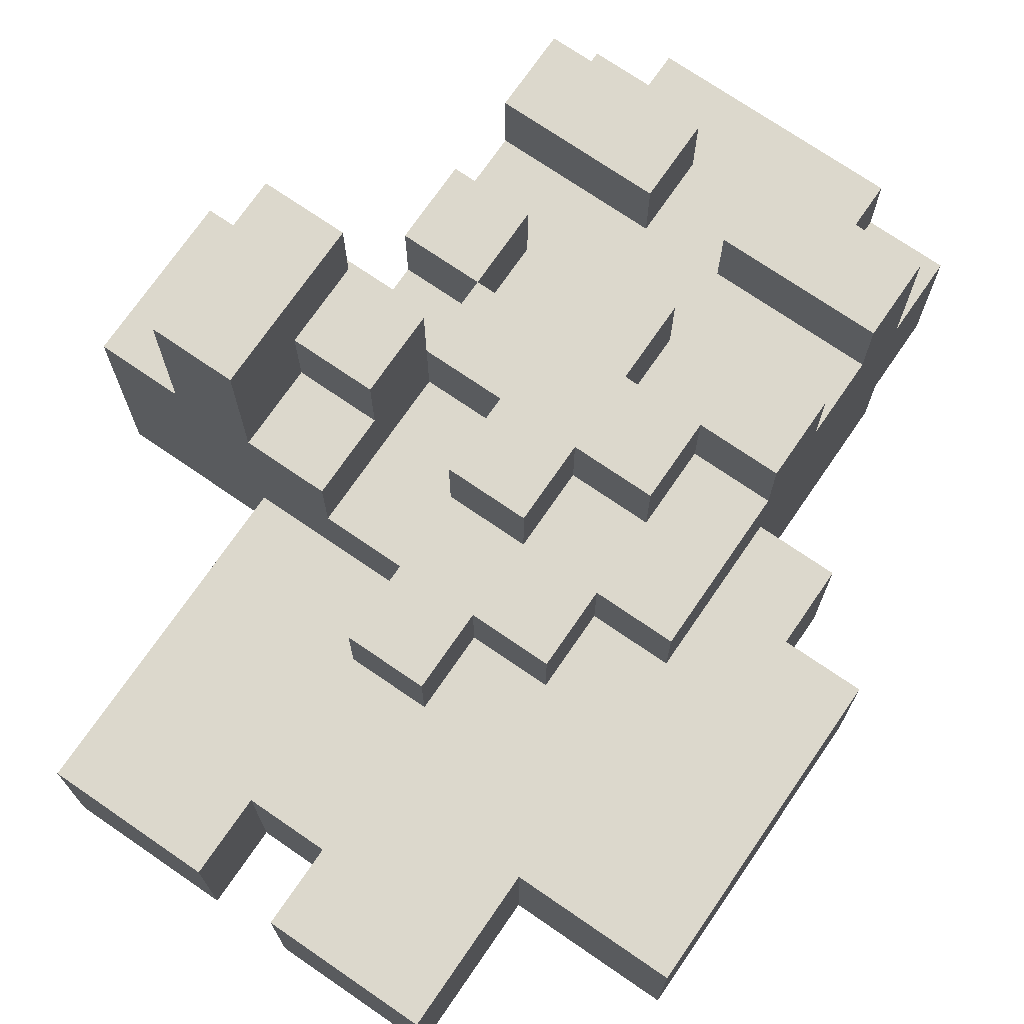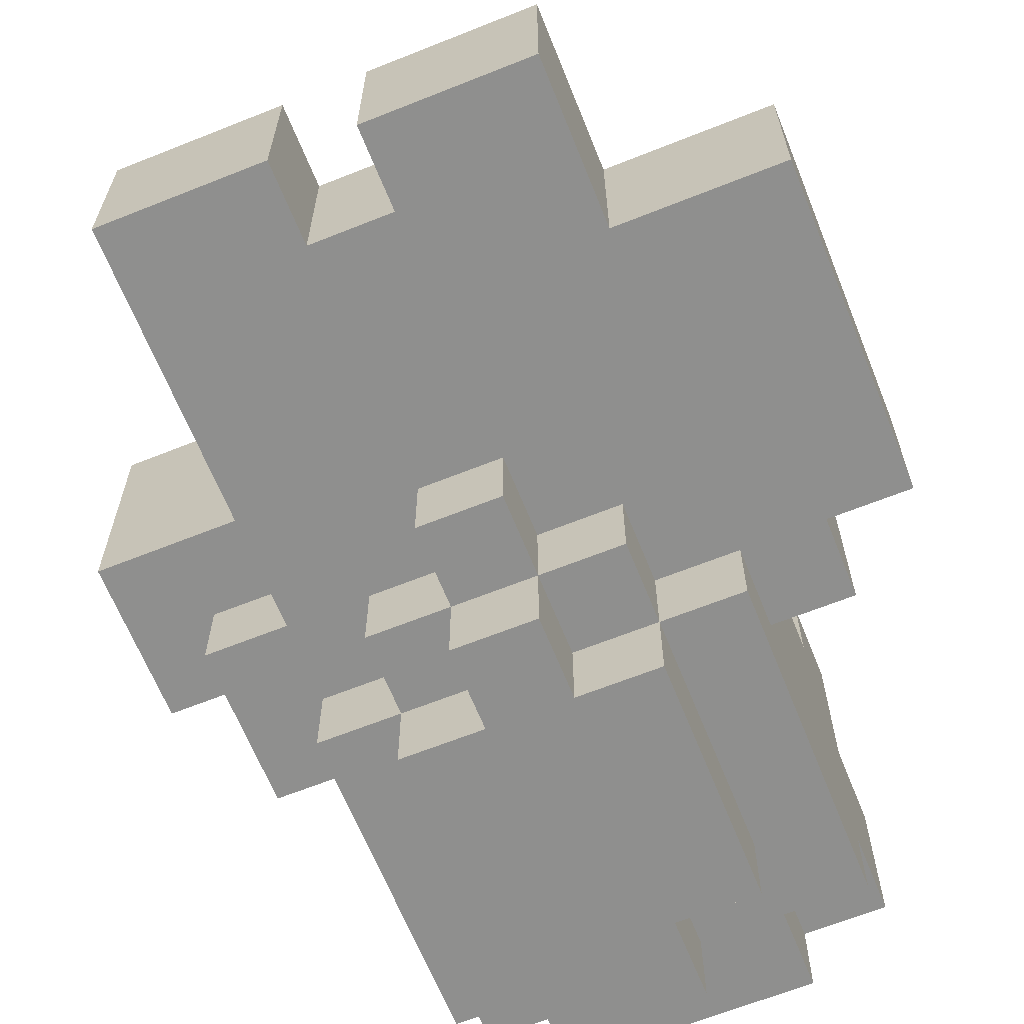
<metadata>
{"format":"obj","ext":"obj","renderer":"f3d","projection":"perspective","resolution":1024,"background":"white","views":[{"elev":72.7,"azim":34.5,"up":"+Z"},{"elev":-65.1,"azim":21.9,"up":"+Z"}]}
</metadata>
<code>
o patron_holding
v 5.1 0.4 -0.1
v 5.1 0.4 -0.4
v 5.1 0.6 -0.1
v 5.1 0.6 -0.4
v 5.2 0.4 0.1
v 5.2 0.4 -0.1
v 5.2 0.5 -0.4
v 5.2 0.5 -0.5
v 5.2 0.6 0.1
v 5.2 0.6 -0.1
v 5.2 0.6 -0.3
v 5.2 0.6 -0.4
v 5.2 0.7 -0.3
v 5.2 0.7 -0.5
v 5.3 0 -0.3
v 5.3 0 -0.5
v 5.3 0.1 -0.3
v 5.3 0.1 -0.5
v 5.3 0.2 -0.3
v 5.3 0.2 -0.5
v 5.3 0.4 -0.3
v 5.3 0.4 -0.4
v 5.3 0.5 -0.4
v 5.3 0.5 -0.5
v 5.3 0.6 -0.2
v 5.3 0.6 -0.3
v 5.3 0.6 -0.5
v 5.3 0.6 -0.6
v 5.3 0.7 -0.1
v 5.3 0.7 -0.2
v 5.3 0.7 -0.3
v 5.3 0.7 -0.5
v 5.3 0.8 -0.1
v 5.3 0.8 -0.2
v 5.3 0.9 -0.1
v 5.3 0.9 -0.2
v 5.3 1 -0.1
v 5.3 1 -0.3
v 5.3 1 -0.5
v 5.3 1 -0.6
v 5.3 1.1 -0.3
v 5.3 1.1 -0.5
v 5.4 0.5 -0.5
v 5.4 0.5 -0.6
v 5.4 0.6 -0.1
v 5.4 0.6 -0.2
v 5.4 0.6 -0.5
v 5.4 0.6 -0.6
v 5.4 0.6 -0.7
v 5.4 0.7 -0.1
v 5.4 0.7 -0.2
v 5.4 0.9 -0.6
v 5.4 0.9 -0.7
v 5.4 1 -0.2
v 5.4 1 -0.3
v 5.4 1 -0.5
v 5.4 1 -0.6
v 5.4 1.1 -0.2
v 5.4 1.1 -0.3
v 5.4 1.1 -0.5
v 5.4 1.1 -0.6
v 5.5 0.3 -0.2
v 5.5 0.3 -0.3
v 5.5 0.4 -0.2
v 5.5 0.4 -0.3
v 5.5 0.4 -0.5
v 5.5 0.4 -0.6
v 5.5 0.5 -0.1
v 5.5 0.5 -0.2
v 5.5 0.5 -0.5
v 5.5 0.5 -0.6
v 5.5 0.5 -0.7
v 5.5 0.6 -0.1
v 5.5 0.6 -0.2
v 5.5 0.6 -0.6
v 5.5 0.6 -0.7
v 5.5 0.7 -0.1
v 5.5 0.7 -0.2
v 5.5 0.8 -0.1
v 5.5 0.8 -0.2
v 5.5 0.9 -0.6
v 5.5 0.9 -0.7
v 5.5 1 -0.6
v 5.5 1 -0.7
v 5.6 0 -0.3
v 5.6 0 -0.5
v 5.6 0.1 -0.3
v 5.6 0.1 -0.5
v 5.6 0.9 -0.1
v 5.6 0.9 -0.2
v 5.6 1 -0.1
v 5.6 1 -0.2
v 5.7 0.7 -0.1
v 5.7 0.7 -0.2
v 5.7 0.8 -0.1
v 5.7 0.8 -0.2
v 5.3 0.4 0.1
v 5.3 0.4 -0.1
v 5.3 0.5 0
v 5.3 0.5 -0.1
v 5.3 0.6 0.1
v 5.3 0.6 0
v 5.4 0.4 -0.1
v 5.4 0.4 -0.2
v 5.4 0.5 0
v 5.4 0.5 -0.1
v 5.4 0.6 0
v 5.4 0.6 -0.1
v 5.4 0.6 -0.2
v 5.4 0.7 -0.1
v 5.4 0.7 -0.2
v 5.4 0.8 -0.1
v 5.4 0.8 -0.2
v 5.5 0 -0.3
v 5.5 0 -0.5
v 5.5 0.1 -0.3
v 5.5 0.1 -0.5
v 5.5 0.9 -0.1
v 5.5 0.9 -0.2
v 5.5 1 -0.1
v 5.5 1 -0.2
v 5.6 0.3 -0.2
v 5.6 0.3 -0.3
v 5.6 0.4 -0.2
v 5.6 0.4 -0.3
v 5.6 0.4 -0.5
v 5.6 0.4 -0.6
v 5.6 0.5 -0.1
v 5.6 0.5 -0.2
v 5.6 0.5 -0.5
v 5.6 0.5 -0.6
v 5.6 0.5 -0.7
v 5.6 0.6 -0.1
v 5.6 0.6 -0.2
v 5.6 0.6 -0.6
v 5.6 0.6 -0.7
v 5.6 0.7 -0.1
v 5.6 0.7 -0.2
v 5.6 0.8 -0.1
v 5.6 0.8 -0.2
v 5.6 0.9 -0.6
v 5.6 0.9 -0.7
v 5.6 1 -0.6
v 5.6 1 -0.7
v 5.7 0.4 -0.2
v 5.7 0.4 -0.3
v 5.7 0.5 -0.2
v 5.7 0.5 -0.3
v 5.7 0.5 -0.5
v 5.7 0.5 -0.6
v 5.7 0.6 -0.1
v 5.7 0.6 -0.2
v 5.7 0.6 -0.5
v 5.7 0.6 -0.6
v 5.7 0.6 -0.7
v 5.7 0.7 -0.1
v 5.7 0.7 -0.2
v 5.7 0.9 -0.6
v 5.7 0.9 -0.7
v 5.7 1 -0.2
v 5.7 1 -0.3
v 5.7 1 -0.5
v 5.7 1 -0.6
v 5.7 1.1 -0.2
v 5.7 1.1 -0.3
v 5.7 1.1 -0.5
v 5.7 1.1 -0.6
v 5.8 0 -0.3
v 5.8 0 -0.5
v 5.8 0.1 -0.3
v 5.8 0.1 -0.5
v 5.8 0.2 -0.3
v 5.8 0.2 -0.5
v 5.8 0.5 -0.2
v 5.8 0.5 -0.3
v 5.8 0.6 -0.5
v 5.8 0.6 -0.6
v 5.8 0.7 -0.1
v 5.8 0.7 -0.2
v 5.8 0.7 -0.3
v 5.8 0.7 -0.5
v 5.8 0.8 -0.1
v 5.8 0.8 -0.2
v 5.8 0.9 -0.1
v 5.8 0.9 -0.2
v 5.8 1 -0.1
v 5.8 1 -0.3
v 5.8 1 -0.5
v 5.8 1 -0.6
v 5.8 1.1 -0.3
v 5.8 1.1 -0.5
v 5.9 0.6 -0.3
v 5.9 0.6 -0.5
v 5.9 0.7 -0.3
v 5.9 0.7 -0.5
v 6 0.2 -0.3
v 6 0.2 -0.5
v 6 0.3 -0.3
v 6 0.3 -0.5
v 6 0.6 -0.3
v 6 0.6 -0.5
v 5.2 0.4 0.1
v 5.2 0.6 0.1
v 5.3 0.4 0.1
v 5.3 0.6 0.1
v 5.3 0.5 0
v 5.3 0.6 0
v 5.4 0.5 0
v 5.4 0.6 0
v 5.1 0.4 -0.1
v 5.1 0.6 -0.1
v 5.2 0.4 -0.1
v 5.2 0.6 -0.1
v 5.3 0.4 -0.1
v 5.3 0.5 -0.1
v 5.3 0.7 -0.1
v 5.3 0.8 -0.1
v 5.3 0.9 -0.1
v 5.3 1 -0.1
v 5.4 0.4 -0.1
v 5.4 0.5 -0.1
v 5.4 0.6 -0.1
v 5.4 0.7 -0.1
v 5.4 0.8 -0.1
v 5.5 0.5 -0.1
v 5.5 0.6 -0.1
v 5.5 0.7 -0.1
v 5.5 0.8 -0.1
v 5.5 0.9 -0.1
v 5.5 1 -0.1
v 5.6 0.5 -0.1
v 5.6 0.6 -0.1
v 5.6 0.7 -0.1
v 5.6 0.8 -0.1
v 5.6 0.9 -0.1
v 5.6 1 -0.1
v 5.7 0.6 -0.1
v 5.7 0.7 -0.1
v 5.7 0.8 -0.1
v 5.8 0.7 -0.1
v 5.8 0.8 -0.1
v 5.8 0.9 -0.1
v 5.8 1 -0.1
v 5.3 0.6 -0.2
v 5.3 0.7 -0.2
v 5.3 0.8 -0.2
v 5.3 0.9 -0.2
v 5.4 0.4 -0.2
v 5.4 0.6 -0.2
v 5.4 0.7 -0.2
v 5.4 0.8 -0.2
v 5.4 0.9 -0.2
v 5.4 1 -0.2
v 5.4 1.1 -0.2
v 5.5 0.3 -0.2
v 5.5 0.4 -0.2
v 5.5 0.5 -0.2
v 5.5 0.6 -0.2
v 5.5 0.7 -0.2
v 5.5 0.8 -0.2
v 5.5 0.9 -0.2
v 5.5 1 -0.2
v 5.6 0.3 -0.2
v 5.6 0.4 -0.2
v 5.6 0.5 -0.2
v 5.6 0.6 -0.2
v 5.6 0.7 -0.2
v 5.6 0.8 -0.2
v 5.6 0.9 -0.2
v 5.6 1 -0.2
v 5.7 0.4 -0.2
v 5.7 0.5 -0.2
v 5.7 0.6 -0.2
v 5.7 0.7 -0.2
v 5.7 0.8 -0.2
v 5.7 0.9 -0.2
v 5.7 1 -0.2
v 5.7 1.1 -0.2
v 5.8 0.5 -0.2
v 5.8 0.7 -0.2
v 5.8 0.8 -0.2
v 5.8 0.9 -0.2
v 5.2 0.6 -0.3
v 5.2 0.7 -0.3
v 5.3 0 -0.3
v 5.3 0.1 -0.3
v 5.3 0.2 -0.3
v 5.3 0.4 -0.3
v 5.3 0.6 -0.3
v 5.3 0.7 -0.3
v 5.3 1 -0.3
v 5.3 1.1 -0.3
v 5.4 1 -0.3
v 5.4 1.1 -0.3
v 5.5 0 -0.3
v 5.5 0.1 -0.3
v 5.5 0.3 -0.3
v 5.5 0.4 -0.3
v 5.6 0 -0.3
v 5.6 0.1 -0.3
v 5.6 0.3 -0.3
v 5.6 0.4 -0.3
v 5.7 0.4 -0.3
v 5.7 0.5 -0.3
v 5.7 1 -0.3
v 5.7 1.1 -0.3
v 5.8 0 -0.3
v 5.8 0.1 -0.3
v 5.8 0.2 -0.3
v 5.8 0.3 -0.3
v 5.8 0.5 -0.3
v 5.8 0.7 -0.3
v 5.8 1 -0.3
v 5.8 1.1 -0.3
v 5.9 0.6 -0.3
v 5.9 0.7 -0.3
v 6 0.2 -0.3
v 6 0.3 -0.3
v 6 0.6 -0.3
v 5.1 0.4 -0.4
v 5.1 0.6 -0.4
v 5.2 0.5 -0.4
v 5.2 0.6 -0.4
v 5.3 0.4 -0.4
v 5.3 0.5 -0.4
v 5.2 0.5 -0.5
v 5.2 0.7 -0.5
v 5.3 0 -0.5
v 5.3 0.1 -0.5
v 5.3 0.2 -0.5
v 5.3 0.5 -0.5
v 5.3 0.6 -0.5
v 5.3 0.7 -0.5
v 5.3 1 -0.5
v 5.3 1.1 -0.5
v 5.4 0.5 -0.5
v 5.4 0.6 -0.5
v 5.4 1 -0.5
v 5.4 1.1 -0.5
v 5.5 0 -0.5
v 5.5 0.1 -0.5
v 5.5 0.4 -0.5
v 5.5 0.5 -0.5
v 5.6 0 -0.5
v 5.6 0.1 -0.5
v 5.6 0.4 -0.5
v 5.6 0.5 -0.5
v 5.7 0.5 -0.5
v 5.7 0.6 -0.5
v 5.7 1 -0.5
v 5.7 1.1 -0.5
v 5.8 0 -0.5
v 5.8 0.1 -0.5
v 5.8 0.2 -0.5
v 5.8 0.3 -0.5
v 5.8 0.6 -0.5
v 5.8 0.7 -0.5
v 5.8 1 -0.5
v 5.8 1.1 -0.5
v 5.9 0.6 -0.5
v 5.9 0.7 -0.5
v 6 0.2 -0.5
v 6 0.3 -0.5
v 6 0.6 -0.5
v 5.3 0.6 -0.6
v 5.3 1 -0.6
v 5.4 0.5 -0.6
v 5.4 0.6 -0.6
v 5.4 0.9 -0.6
v 5.4 1 -0.6
v 5.4 1.1 -0.6
v 5.5 0.4 -0.6
v 5.5 0.5 -0.6
v 5.5 0.6 -0.6
v 5.5 0.9 -0.6
v 5.5 1 -0.6
v 5.6 0.4 -0.6
v 5.6 0.5 -0.6
v 5.6 0.6 -0.6
v 5.6 0.9 -0.6
v 5.6 1 -0.6
v 5.7 0.5 -0.6
v 5.7 0.6 -0.6
v 5.7 0.9 -0.6
v 5.7 1 -0.6
v 5.7 1.1 -0.6
v 5.8 0.6 -0.6
v 5.8 1 -0.6
v 5.4 0.6 -0.7
v 5.4 0.9 -0.7
v 5.5 0.5 -0.7
v 5.5 0.6 -0.7
v 5.5 0.9 -0.7
v 5.5 1 -0.7
v 5.6 0.5 -0.7
v 5.6 0.6 -0.7
v 5.6 0.9 -0.7
v 5.6 1 -0.7
v 5.7 0.6 -0.7
v 5.7 0.9 -0.7
v 5.3 0 -0.3
v 5.5 0 -0.3
v 5.6 0 -0.3
v 5.8 0 -0.3
v 5.3 0 -0.5
v 5.5 0 -0.5
v 5.6 0 -0.5
v 5.8 0 -0.5
v 5.5 0.1 -0.3
v 5.6 0.1 -0.3
v 5.5 0.1 -0.5
v 5.6 0.1 -0.5
v 5.8 0.2 -0.3
v 6 0.2 -0.3
v 5.8 0.2 -0.5
v 6 0.2 -0.5
v 5.5 0.3 -0.2
v 5.6 0.3 -0.2
v 5.5 0.3 -0.3
v 5.6 0.3 -0.3
v 5.2 0.4 0.1
v 5.3 0.4 0.1
v 5.1 0.4 -0.1
v 5.2 0.4 -0.1
v 5.3 0.4 -0.1
v 5.4 0.4 -0.1
v 5.3 0.4 -0.2
v 5.4 0.4 -0.2
v 5.5 0.4 -0.2
v 5.6 0.4 -0.2
v 5.7 0.4 -0.2
v 5.3 0.4 -0.3
v 5.5 0.4 -0.3
v 5.6 0.4 -0.3
v 5.7 0.4 -0.3
v 5.1 0.4 -0.4
v 5.3 0.4 -0.4
v 5.5 0.4 -0.5
v 5.6 0.4 -0.5
v 5.5 0.4 -0.6
v 5.6 0.4 -0.6
v 5.3 0.5 0
v 5.4 0.5 0
v 5.3 0.5 -0.1
v 5.4 0.5 -0.1
v 5.5 0.5 -0.1
v 5.6 0.5 -0.1
v 5.5 0.5 -0.2
v 5.6 0.5 -0.2
v 5.7 0.5 -0.2
v 5.8 0.5 -0.2
v 5.7 0.5 -0.3
v 5.8 0.5 -0.3
v 5.2 0.5 -0.4
v 5.3 0.5 -0.4
v 5.2 0.5 -0.5
v 5.3 0.5 -0.5
v 5.4 0.5 -0.5
v 5.5 0.5 -0.5
v 5.6 0.5 -0.5
v 5.7 0.5 -0.5
v 5.4 0.5 -0.6
v 5.5 0.5 -0.6
v 5.6 0.5 -0.6
v 5.7 0.5 -0.6
v 5.5 0.5 -0.7
v 5.6 0.5 -0.7
v 5.4 0.6 -0.1
v 5.5 0.6 -0.1
v 5.6 0.6 -0.1
v 5.7 0.6 -0.1
v 5.4 0.6 -0.2
v 5.5 0.6 -0.2
v 5.6 0.6 -0.2
v 5.7 0.6 -0.2
v 5.3 0.6 -0.5
v 5.4 0.6 -0.5
v 5.7 0.6 -0.5
v 5.8 0.6 -0.5
v 5.3 0.6 -0.6
v 5.4 0.6 -0.6
v 5.5 0.6 -0.6
v 5.6 0.6 -0.6
v 5.7 0.6 -0.6
v 5.8 0.6 -0.6
v 5.4 0.6 -0.7
v 5.5 0.6 -0.7
v 5.6 0.6 -0.7
v 5.7 0.6 -0.7
v 5.3 0.7 -0.1
v 5.4 0.7 -0.1
v 5.7 0.7 -0.1
v 5.8 0.7 -0.1
v 5.3 0.7 -0.2
v 5.4 0.7 -0.2
v 5.7 0.7 -0.2
v 5.8 0.7 -0.2
v 5.3 0.9 -0.1
v 5.5 0.9 -0.1
v 5.6 0.9 -0.1
v 5.8 0.9 -0.1
v 5.3 0.9 -0.2
v 5.4 0.9 -0.2
v 5.5 0.9 -0.2
v 5.6 0.9 -0.2
v 5.7 0.9 -0.2
v 5.8 0.9 -0.2
v 5.2 0.6 0.1
v 5.3 0.6 0.1
v 5.3 0.6 0
v 5.4 0.6 0
v 5.1 0.6 -0.1
v 5.2 0.6 -0.1
v 5.4 0.6 -0.1
v 5.3 0.6 -0.2
v 5.4 0.6 -0.2
v 5.2 0.6 -0.3
v 5.3 0.6 -0.3
v 5.9 0.6 -0.3
v 6 0.6 -0.3
v 5.1 0.6 -0.4
v 5.2 0.6 -0.4
v 5.9 0.6 -0.5
v 6 0.6 -0.5
v 5.4 0.7 -0.1
v 5.5 0.7 -0.1
v 5.6 0.7 -0.1
v 5.7 0.7 -0.1
v 5.4 0.7 -0.2
v 5.5 0.7 -0.2
v 5.6 0.7 -0.2
v 5.7 0.7 -0.2
v 5.2 0.7 -0.3
v 5.3 0.7 -0.3
v 5.8 0.7 -0.3
v 5.9 0.7 -0.3
v 5.2 0.7 -0.5
v 5.3 0.7 -0.5
v 5.8 0.7 -0.5
v 5.9 0.7 -0.5
v 5.3 0.8 -0.1
v 5.4 0.8 -0.1
v 5.5 0.8 -0.1
v 5.6 0.8 -0.1
v 5.7 0.8 -0.1
v 5.8 0.8 -0.1
v 5.3 0.8 -0.2
v 5.4 0.8 -0.2
v 5.5 0.8 -0.2
v 5.6 0.8 -0.2
v 5.7 0.8 -0.2
v 5.8 0.8 -0.2
v 5.4 0.9 -0.6
v 5.5 0.9 -0.6
v 5.6 0.9 -0.6
v 5.7 0.9 -0.6
v 5.4 0.9 -0.7
v 5.5 0.9 -0.7
v 5.6 0.9 -0.7
v 5.7 0.9 -0.7
v 5.3 1 -0.1
v 5.5 1 -0.1
v 5.6 1 -0.1
v 5.8 1 -0.1
v 5.4 1 -0.2
v 5.5 1 -0.2
v 5.6 1 -0.2
v 5.7 1 -0.2
v 5.3 1 -0.3
v 5.4 1 -0.3
v 5.7 1 -0.3
v 5.8 1 -0.3
v 5.3 1 -0.5
v 5.4 1 -0.5
v 5.7 1 -0.5
v 5.8 1 -0.5
v 5.3 1 -0.6
v 5.4 1 -0.6
v 5.5 1 -0.6
v 5.6 1 -0.6
v 5.7 1 -0.6
v 5.8 1 -0.6
v 5.5 1 -0.7
v 5.6 1 -0.7
v 5.4 1.1 -0.2
v 5.7 1.1 -0.2
v 5.3 1.1 -0.3
v 5.4 1.1 -0.3
v 5.7 1.1 -0.3
v 5.8 1.1 -0.3
v 5.3 1.1 -0.5
v 5.4 1.1 -0.5
v 5.7 1.1 -0.5
v 5.8 1.1 -0.5
v 5.4 1.1 -0.6
v 5.7 1.1 -0.6
f 3 2 1
f 4 2 3
f 9 6 5
f 10 6 9
f 12 8 7
f 13 12 11
f 14 8 12
f 14 12 13
f 17 16 15
f 18 16 17
f 19 18 17
f 20 18 19
f 21 20 19
f 22 20 21
f 23 20 22
f 24 20 23
f 30 26 25
f 31 26 30
f 32 28 27
f 33 31 30
f 33 32 31
f 33 30 29
f 34 32 33
f 36 32 34
f 37 36 35
f 38 32 36
f 38 36 37
f 39 28 32
f 39 32 38
f 40 28 39
f 41 39 38
f 42 39 41
f 47 44 43
f 48 44 47
f 50 46 45
f 51 46 50
f 52 49 48
f 53 49 52
f 58 55 54
f 59 55 58
f 60 57 56
f 61 57 60
f 64 63 62
f 65 63 64
f 70 67 66
f 71 67 70
f 73 69 68
f 74 69 73
f 75 72 71
f 76 72 75
f 79 78 77
f 80 78 79
f 83 82 81
f 84 82 83
f 87 86 85
f 88 86 87
f 91 90 89
f 92 90 91
f 95 94 93
f 96 94 95
f 97 98 99
f 99 98 100
f 97 99 101
f 101 99 102
f 103 104 106
f 105 106 107
f 106 104 108
f 107 106 108
f 108 104 109
f 110 111 112
f 112 111 113
f 114 115 116
f 116 115 117
f 118 119 120
f 120 119 121
f 122 123 124
f 124 123 125
f 126 127 130
f 130 127 131
f 128 129 133
f 133 129 134
f 131 132 135
f 135 132 136
f 137 138 139
f 139 138 140
f 141 142 143
f 143 142 144
f 145 146 147
f 147 146 148
f 149 150 153
f 153 150 154
f 151 152 156
f 156 152 157
f 154 155 158
f 158 155 159
f 160 161 164
f 164 161 165
f 162 163 166
f 166 163 167
f 168 169 170
f 170 169 171
f 170 171 172
f 172 171 173
f 174 175 179
f 179 175 180
f 176 177 181
f 179 180 182
f 180 181 182
f 178 179 182
f 182 181 183
f 183 181 185
f 184 185 186
f 185 181 187
f 186 185 187
f 181 177 188
f 187 181 188
f 188 177 189
f 187 188 190
f 190 188 191
f 192 193 194
f 194 193 195
f 196 197 198
f 198 197 199
f 198 199 200
f 200 199 201
f 204 203 202
f 205 203 204
f 208 207 206
f 209 207 208
f 212 211 210
f 213 211 212
f 220 215 214
f 221 215 220
f 223 217 216
f 224 217 223
f 226 223 222
f 227 223 226
f 229 219 218
f 230 219 229
f 231 227 226
f 231 226 225
f 232 227 231
f 233 228 227
f 233 227 232
f 234 228 233
f 237 233 232
f 238 233 237
f 240 239 238
f 241 239 240
f 242 236 235
f 243 236 242
f 249 245 244
f 250 245 249
f 251 247 246
f 252 247 251
f 256 249 248
f 257 249 256
f 258 249 257
f 259 251 250
f 260 252 251
f 260 251 259
f 261 252 260
f 262 254 253
f 263 256 255
f 263 257 256
f 264 257 263
f 265 257 264
f 268 261 260
f 268 262 261
f 269 262 268
f 270 254 262
f 270 262 269
f 271 266 265
f 271 265 264
f 272 266 271
f 273 266 272
f 274 268 267
f 275 269 268
f 275 268 274
f 276 269 275
f 277 254 270
f 278 254 277
f 279 273 272
f 279 274 273
f 280 274 279
f 281 276 275
f 282 276 281
f 289 284 283
f 290 284 289
f 293 292 291
f 294 292 293
f 295 286 285
f 296 287 286
f 296 286 295
f 297 288 287
f 298 288 297
f 300 287 296
f 301 297 287
f 303 302 301
f 307 300 299
f 308 287 300
f 308 300 307
f 309 303 301
f 309 287 308
f 309 301 287
f 309 304 303
f 310 304 309
f 311 304 310
f 313 306 305
f 314 306 313
f 315 312 311
f 315 311 310
f 316 312 315
f 317 310 309
f 318 315 310
f 318 310 317
f 319 315 318
f 320 321 322
f 322 321 323
f 320 322 324
f 324 322 325
f 326 327 331
f 331 327 332
f 332 327 333
f 330 331 336
f 331 332 336
f 336 332 337
f 334 335 338
f 338 335 339
f 328 329 340
f 329 330 341
f 340 329 341
f 330 336 342
f 342 336 343
f 341 330 345
f 330 342 346
f 346 347 348
f 344 345 352
f 345 330 353
f 352 345 353
f 346 348 354
f 353 330 354
f 330 346 354
f 348 349 354
f 354 349 355
f 355 349 356
f 350 351 358
f 358 351 359
f 356 357 360
f 355 356 360
f 360 357 361
f 354 355 362
f 355 360 363
f 362 355 363
f 363 360 364
f 365 366 368
f 368 366 369
f 369 366 370
f 367 368 373
f 373 368 374
f 369 370 375
f 370 371 375
f 375 371 376
f 372 373 377
f 377 373 378
f 376 371 381
f 378 379 382
f 382 379 383
f 380 381 384
f 381 371 385
f 384 381 385
f 385 371 386
f 383 384 387
f 384 385 387
f 387 385 388
f 389 390 392
f 392 390 393
f 391 392 395
f 393 394 395
f 392 393 395
f 395 394 396
f 396 394 397
f 397 394 398
f 396 397 399
f 399 397 400
f 405 402 401
f 406 402 405
f 407 404 403
f 408 404 407
f 411 410 409
f 412 410 411
f 415 414 413
f 416 414 415
f 419 418 417
f 420 418 419
f 424 422 421
f 425 422 424
f 427 424 423
f 427 426 425
f 427 425 424
f 428 426 427
f 432 427 423
f 432 428 427
f 432 429 428
f 433 429 432
f 434 431 430
f 435 431 434
f 436 432 423
f 437 432 436
f 440 439 438
f 441 439 440
f 444 443 442
f 445 443 444
f 448 447 446
f 449 447 448
f 452 451 450
f 453 451 452
f 456 455 454
f 457 455 456
f 462 459 458
f 463 459 462
f 464 461 460
f 465 461 464
f 466 464 463
f 467 464 466
f 472 469 468
f 473 469 472
f 474 471 470
f 475 471 474
f 480 477 476
f 481 477 480
f 484 479 478
f 485 479 484
f 486 482 481
f 487 482 486
f 488 484 483
f 489 484 488
f 494 491 490
f 495 491 494
f 496 493 492
f 497 493 496
f 502 499 498
f 503 499 502
f 504 499 503
f 505 501 500
f 506 501 505
f 507 501 506
f 508 509 510
f 508 510 513
f 510 511 513
f 513 511 514
f 512 513 515
f 513 514 515
f 515 514 516
f 512 515 517
f 517 515 518
f 512 517 521
f 521 517 522
f 519 520 523
f 523 520 524
f 525 526 529
f 529 526 530
f 527 528 531
f 531 528 532
f 533 534 537
f 537 534 538
f 535 536 539
f 539 536 540
f 541 542 547
f 547 542 548
f 543 544 549
f 549 544 550
f 545 546 551
f 551 546 552
f 553 554 557
f 557 554 558
f 555 556 559
f 559 556 560
f 561 562 565
f 565 562 566
f 563 564 567
f 567 564 568
f 561 565 569
f 569 565 570
f 568 564 571
f 571 564 572
f 573 574 577
f 577 574 578
f 575 576 581
f 581 576 582
f 579 580 583
f 583 580 584
f 585 586 588
f 588 586 589
f 587 588 591
f 589 590 591
f 588 589 591
f 591 590 592
f 592 590 593
f 593 590 594
f 592 593 595
f 595 593 596

</code>
